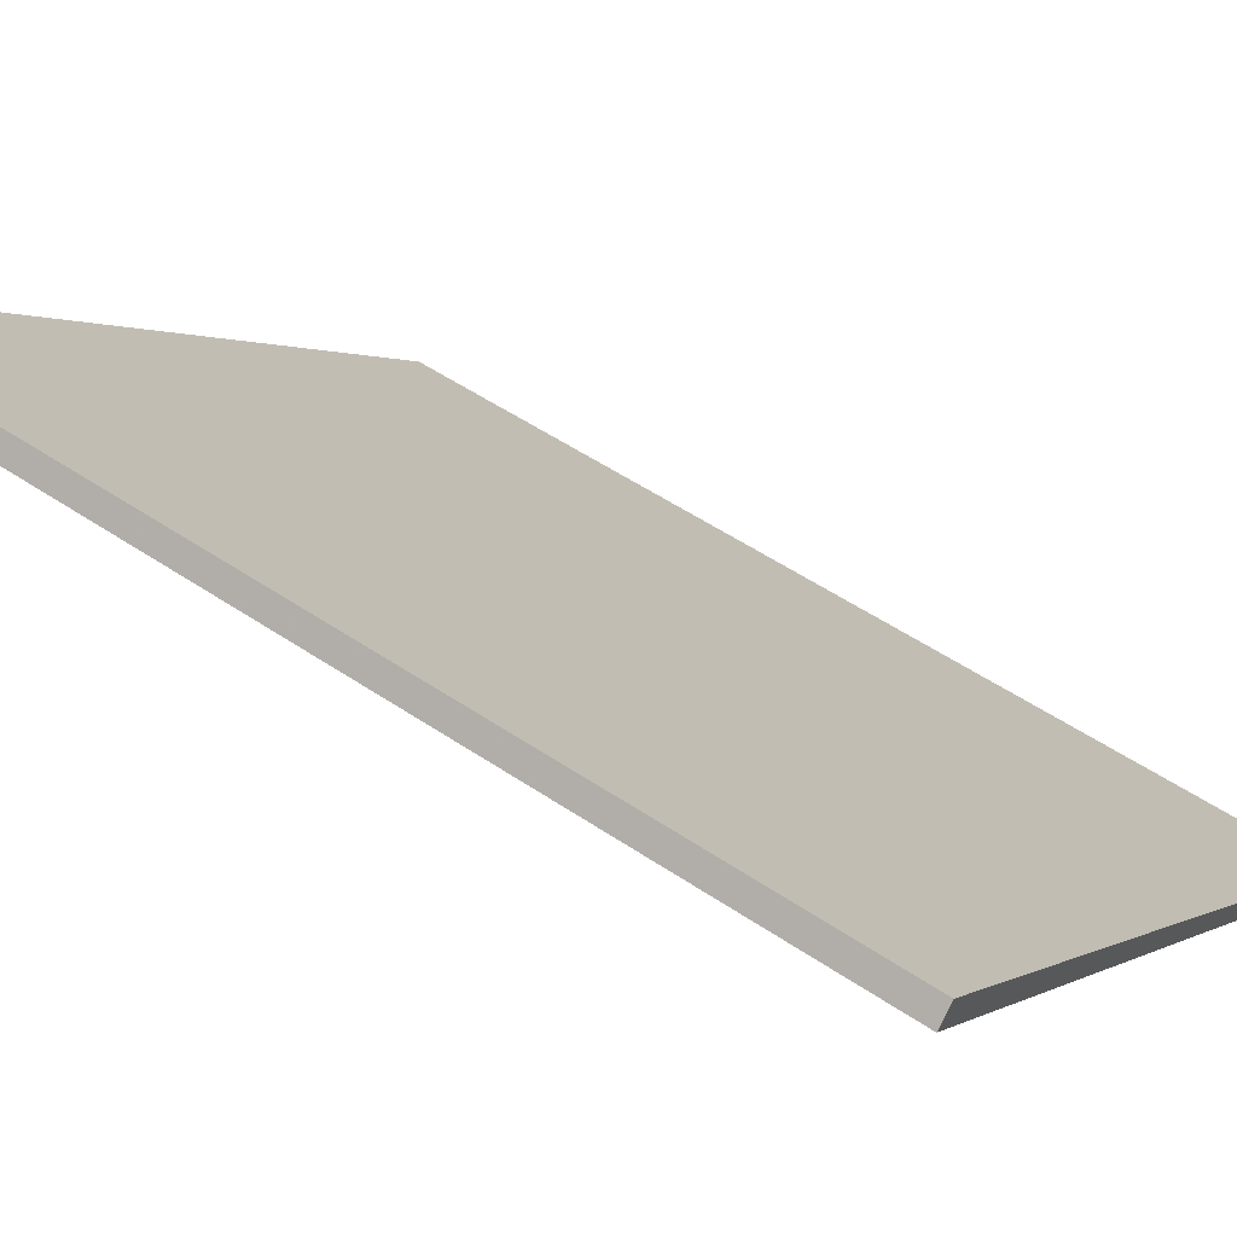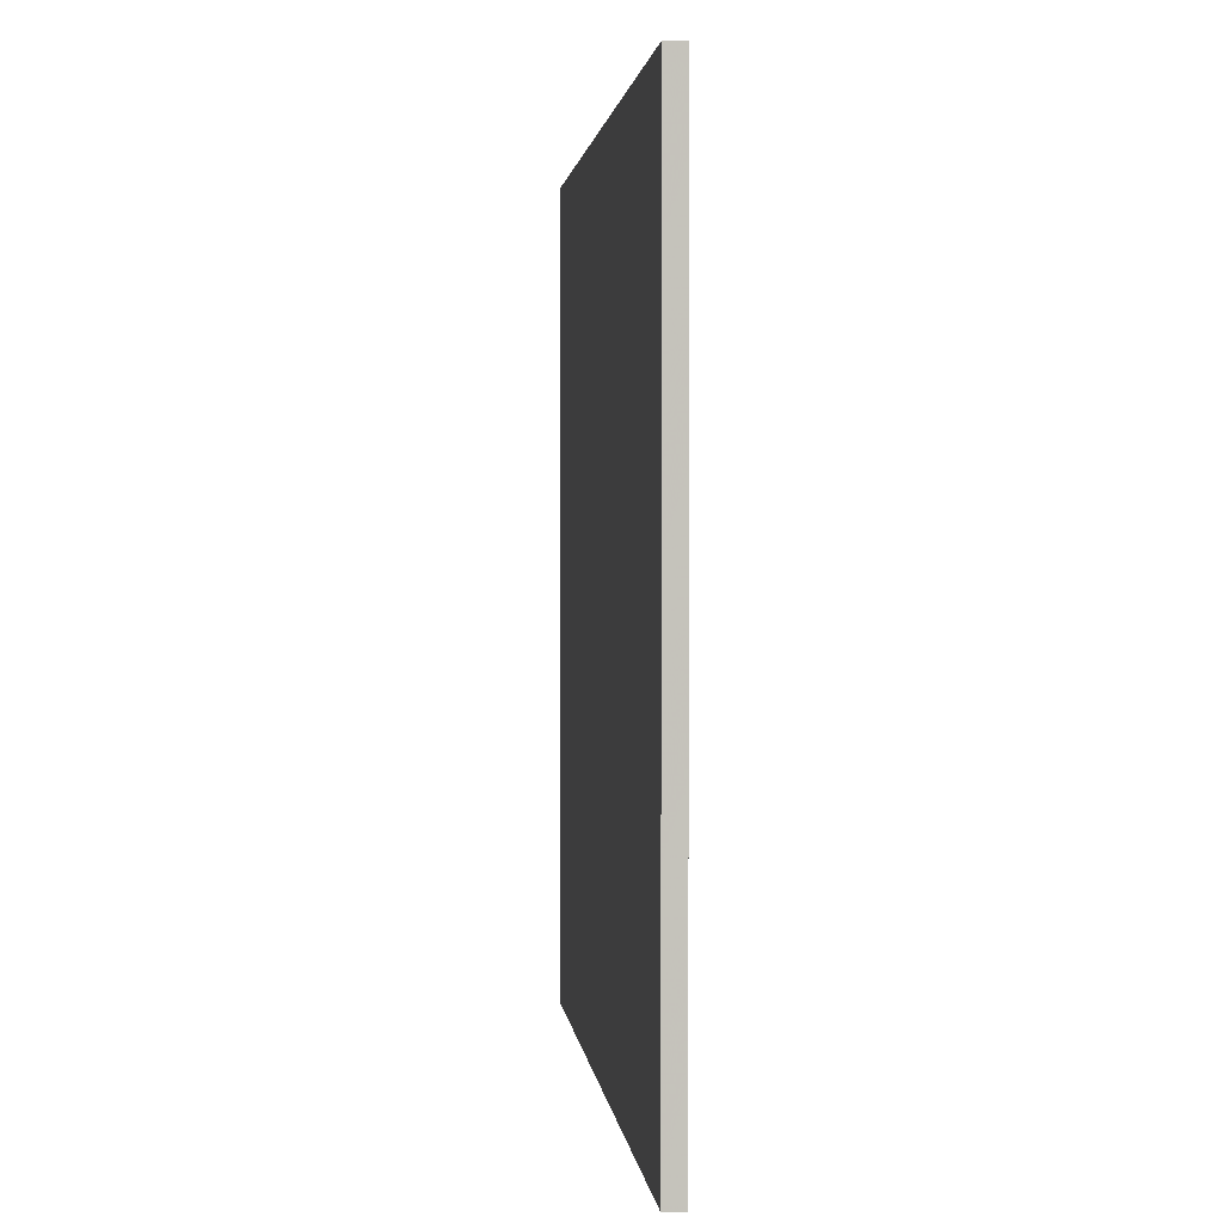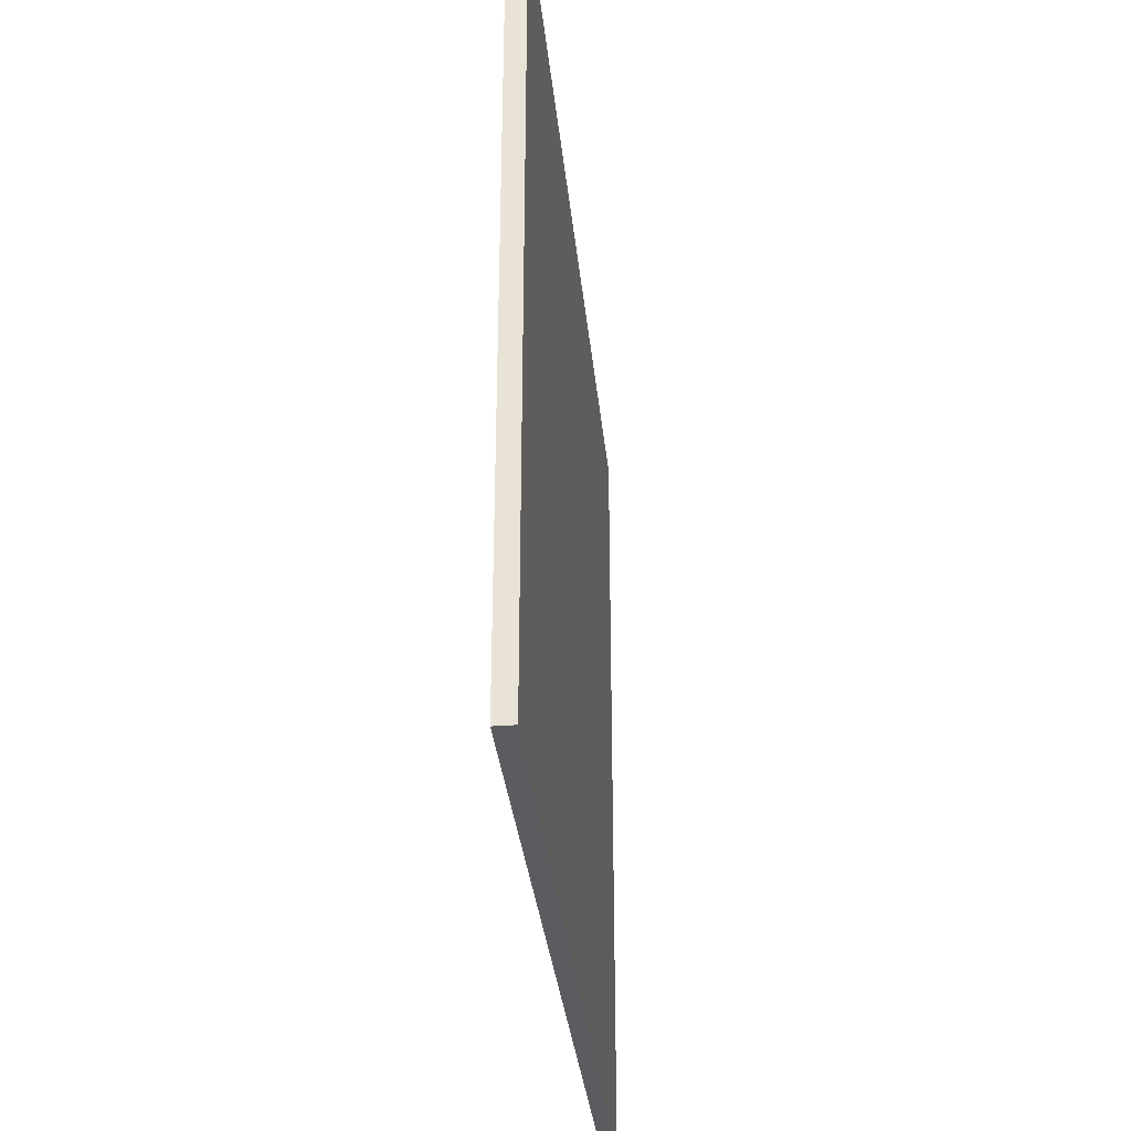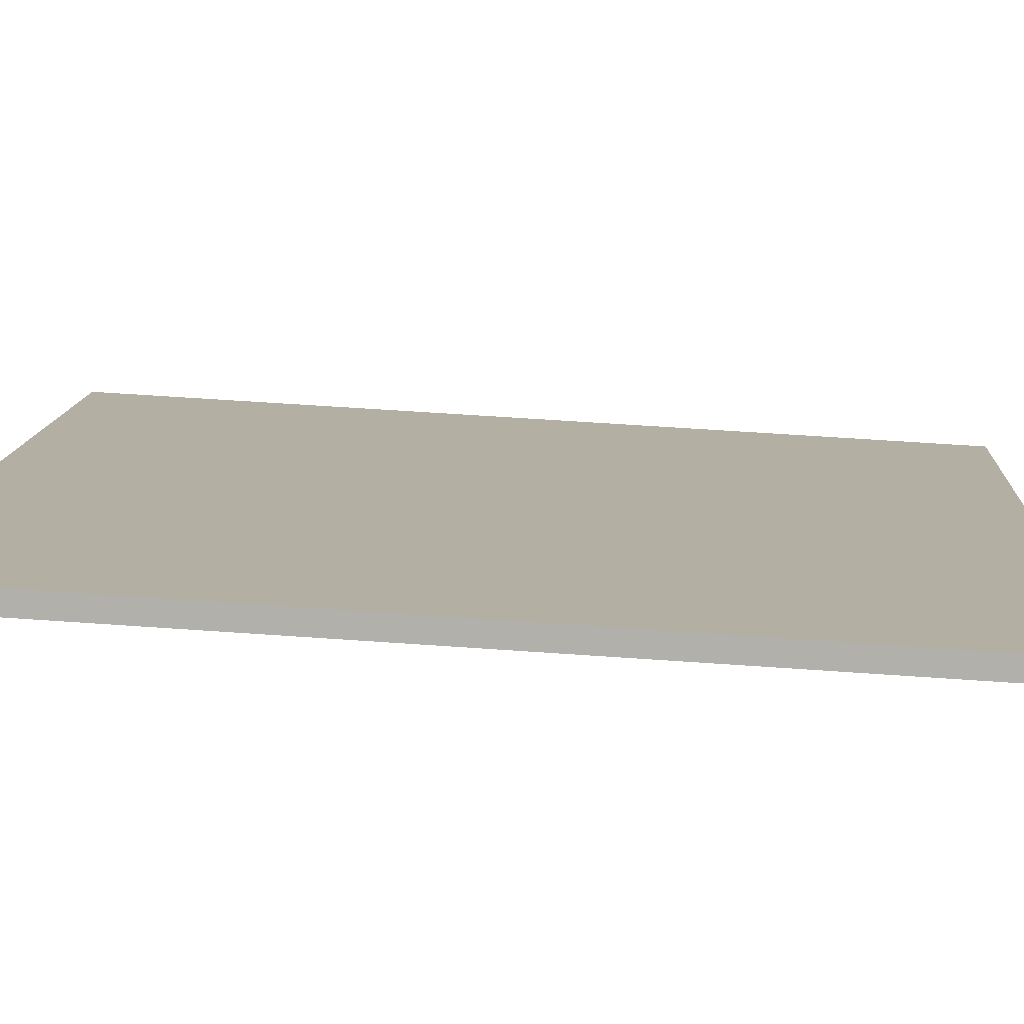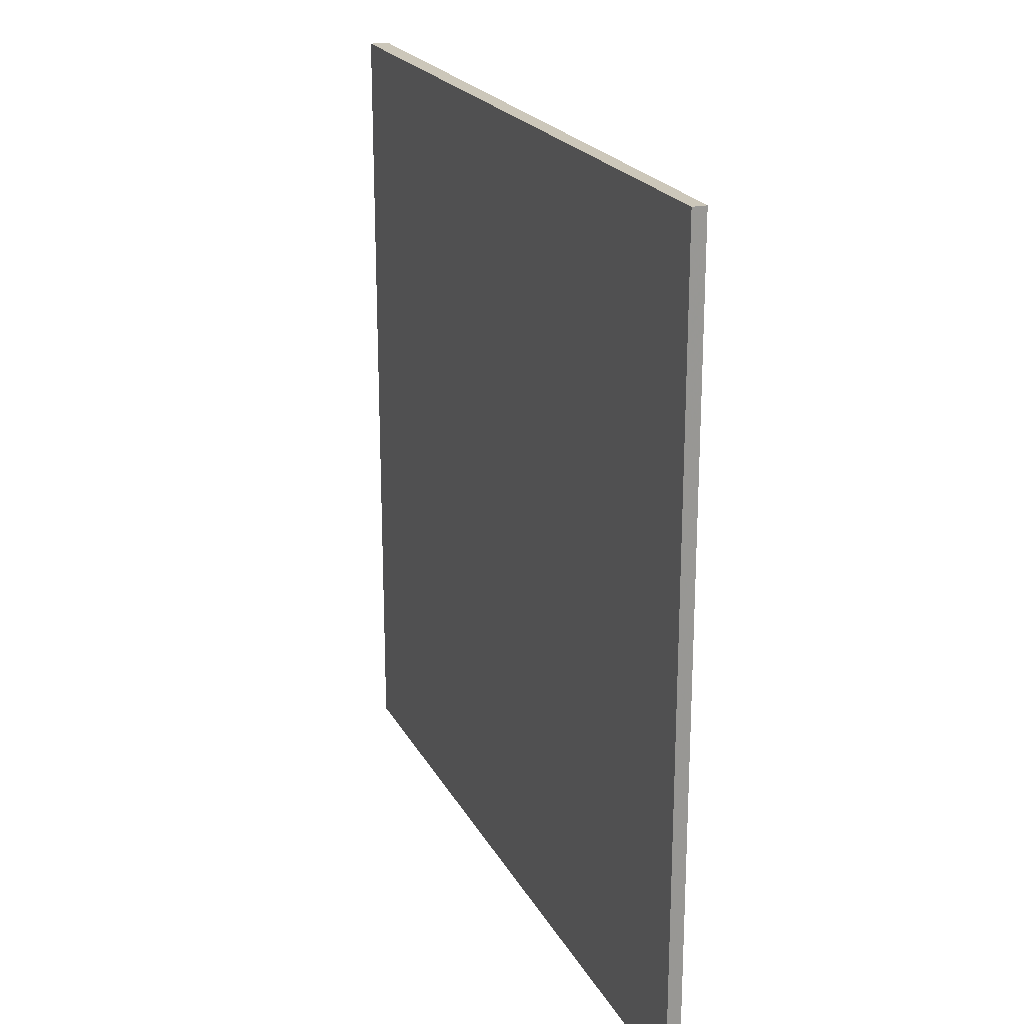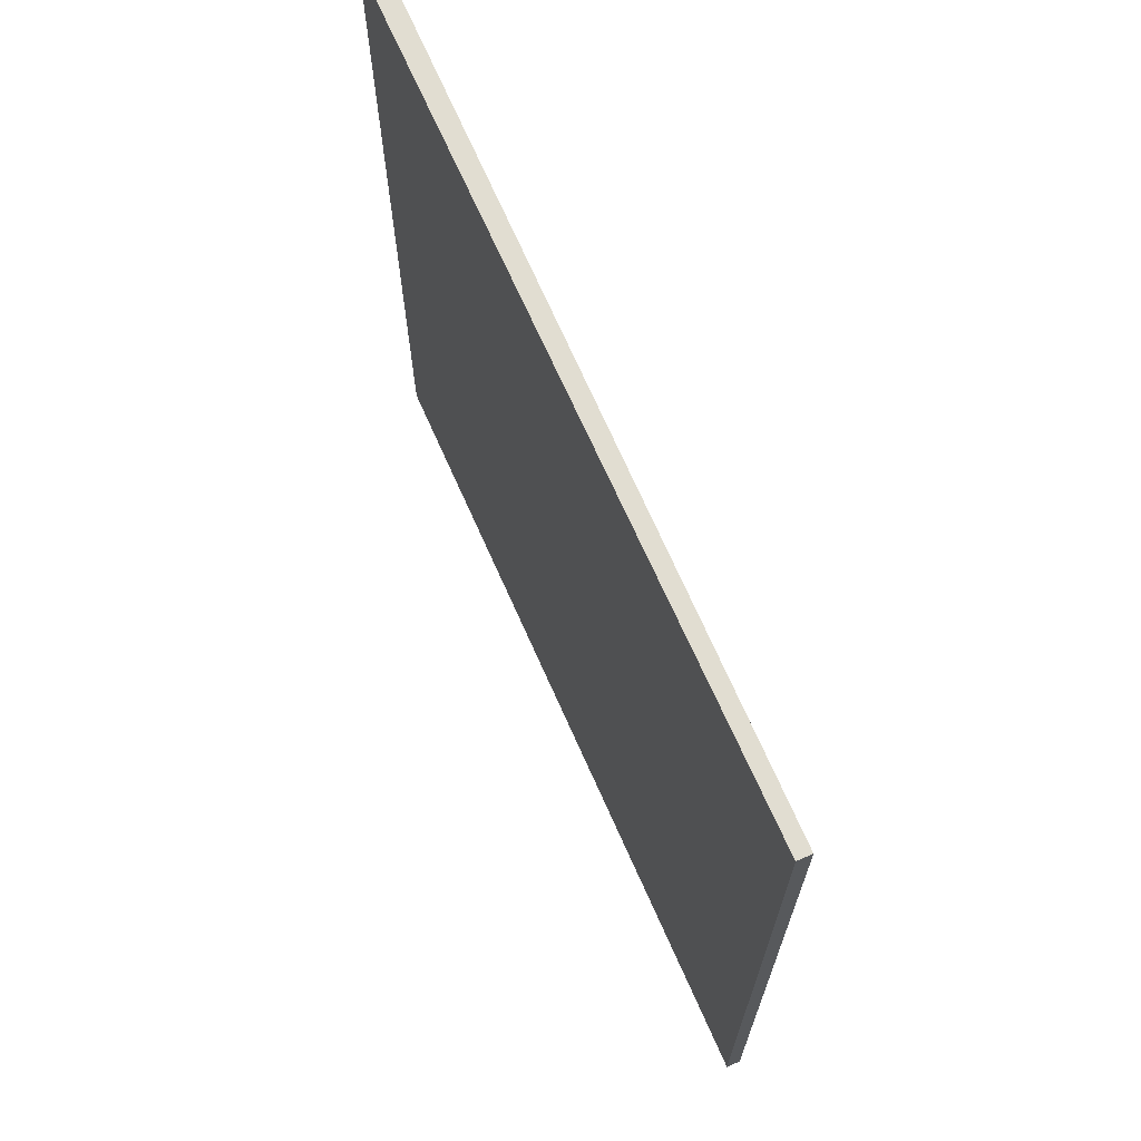
<metadata>
{"format":"obj","ext":"obj","renderer":"f3d","projection":"perspective","resolution":1024,"background":"white","views":[{"elev":52.3,"azim":126.1,"up":"+Y"},{"elev":1.9,"azim":129.1,"up":"+Z"},{"elev":-34.2,"azim":141.3,"up":"+Z"},{"elev":56.4,"azim":94.3,"up":"+Y"},{"elev":21.4,"azim":-65.8,"up":"+Z"},{"elev":68.7,"azim":-68.3,"up":"+Z"}]}
</metadata>
<code>
v 12.32 95.55 -3.604
v 12.32 95.55 3.604
v 12.4 95.46 -3.604
v 12.4 95.46 3.604
v 17.37 100.7 -3.604
v 17.37 100.7 3.604
v 17.49 100.6 -3.604
v 17.49 100.6 3.604
f 1 3 4
f 4 2 1
f 5 6 8
f 8 7 5
f 1 2 6
f 6 5 1
f 3 7 8
f 8 4 3
f 1 5 7
f 7 3 1
f 2 4 8
f 8 6 2

</code>
